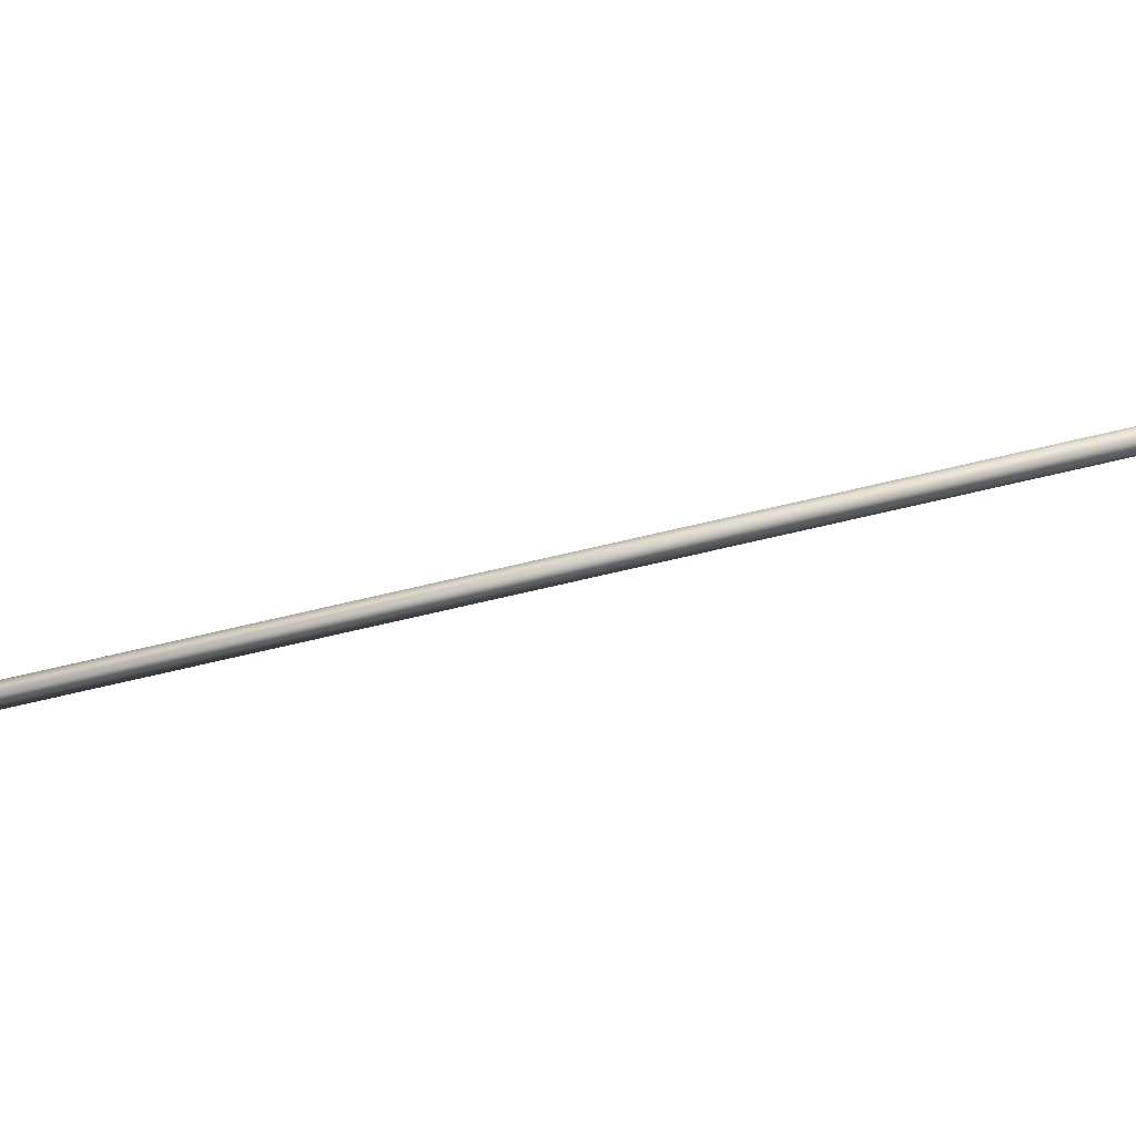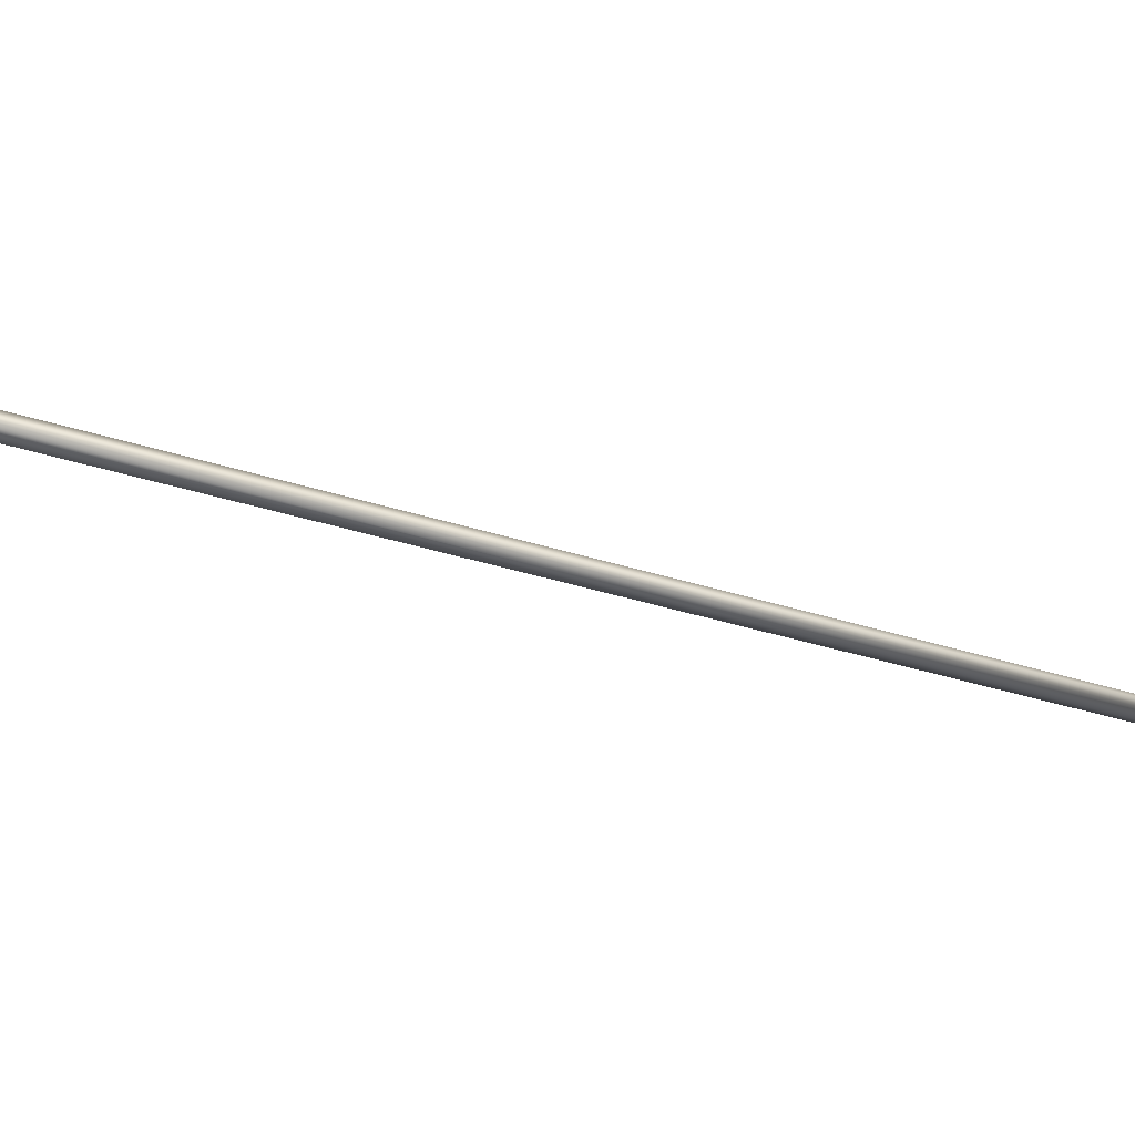
<metadata>
{"format":"obj","ext":"obj","renderer":"f3d","projection":"perspective","resolution":1024,"background":"white","views":[{"elev":-30.0,"azim":115.0,"up":"+Y"},{"elev":-40.8,"azim":75.2,"up":"+Y"}]}
</metadata>
<code>
g
v  -7949 7144 -3.01e+04
v  -7949 6926 -3.014e+04
v  1358 1362 786.5
v  1358 1580 825.9
v  -7653 7160 -3.018e+04
v  1654 1596 739.6
v  1654 1377 700.3
v  -7653 6941 -3.022e+04
g Mesh_1319.rip
f 1 2 3
f 1 3 4
f 5 6 7
f 5 7 8
f 1 4 6
f 1 6 5
f 2 8 7
f 2 7 3
f 1 5 8
f 1 8 2
f 4 3 7
f 4 7 6
g

</code>
